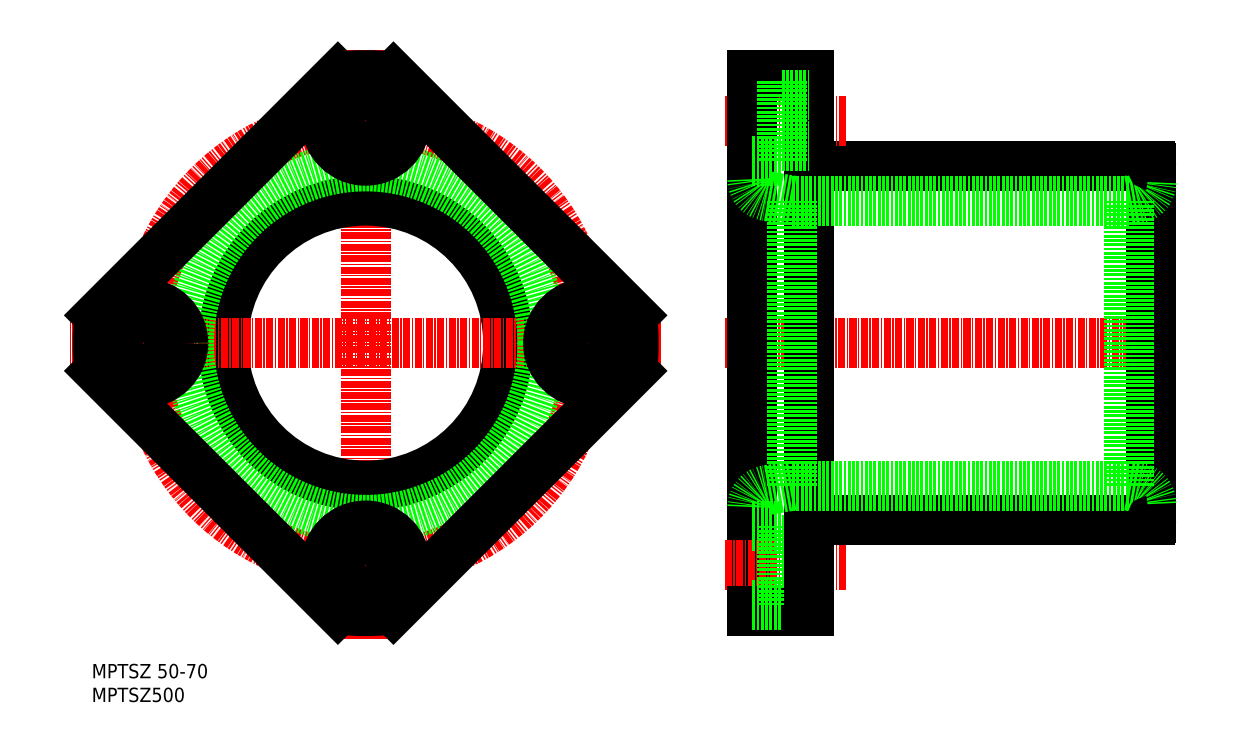
<metadata>
{"format":"dxf","ext":"dxf","renderer":"ezdxf+matplotlib","layout":"modelspace","background":"white","min_lineweight":24,"dpi":150}
</metadata>
<code>
0
SECTION
2
ENTITIES
0
LINE
8
CENTER
10
71.33
20
47.27
30
0
11
71.33
21
150.9
31
0
0
LINE
8
CENTER
10
71.33
20
47.27
30
0
11
71.33
21
150.9
31
0
0
CIRCLE
8
CENTER
10
71.33
20
99.09
30
0
40
39
0
ARC
8
0
10
71.33
20
99.09
30
0
40
47
50
84.05
51
95.95
0
TEXT
8
0
10
23.28
20
36.14
30
0
40
2.5
1
MPTSZ500
0
TEXT
8
0
10
23.28
20
40.31
30
0
40
2.5
1
MPTSZ 50-70
0
CIRCLE
8
0
10
71.33
20
99.09
30
0
40
25
0
LINE
8
CENTER
10
123.1
20
99.09
30
0
11
19.52
21
99.09
31
0
0
CIRCLE
8
0
10
71.33
20
99.09
30
0
40
31
0
CIRCLE
8
0
10
71.33
20
138.1
30
0
40
7
0
CIRCLE
8
0
10
71.33
20
138.1
30
0
40
4.5
0
LINE
8
0
10
149.1
20
130.1
30
0
11
208.8
21
130.1
31
0
0
LINE
8
CENTER
10
213.4
20
99.09
30
0
11
134.3
21
99.09
31
0
0
LINE
8
0
10
149.1
20
130.1
30
0
11
149.1
21
68.05
31
0
0
LINE
8
0
10
139.1
20
145.1
30
0
11
144.3
21
145.1
31
0
0
LINE
8
0
10
139.1
20
146.1
30
0
11
149.1
21
146.1
31
0
0
LINE
8
CENTER
10
134.3
20
138.1
30
0
11
155.5
21
138.1
31
0
0
LINE
8
0
10
139.1
20
146.1
30
0
11
139.1
21
52.09
31
0
0
LINE
8
0
10
149.1
20
146.1
30
0
11
149.1
21
130.1
31
0
0
LINE
8
0
10
144.3
20
131.1
30
0
11
144.3
21
145.1
31
0
0
LINE
8
0
10
144.3
20
142.6
30
0
11
149.1
21
142.6
31
0
0
LINE
8
0
10
209.1
20
129.8
30
0
11
209.1
21
68.35
31
0
0
CIRCLE
8
0
10
32.33
20
99.09
30
0
40
7
0
CIRCLE
8
0
10
32.33
20
99.09
30
0
40
4.5
0
CIRCLE
8
0
10
71.33
20
60.09
30
0
40
7
0
CIRCLE
8
0
10
71.33
20
60.09
30
0
40
4.5
0
CIRCLE
8
0
10
110.3
20
99.09
30
0
40
7
0
CIRCLE
8
0
10
110.3
20
99.09
30
0
40
4.5
0
LINE
8
0
10
139.1
20
131.1
30
0
11
144.3
21
131.1
31
0
0
LINE
8
0
10
144.3
20
133.6
30
0
11
149.1
21
133.6
31
0
0
LINE
8
CENTER
10
134.3
20
60.09
30
0
11
155.5
21
60.09
31
0
0
LINE
8
0
10
144.3
20
64.59
30
0
11
149.1
21
64.59
31
0
0
LINE
8
0
10
144.3
20
55.59
30
0
11
149.1
21
55.59
31
0
0
LINE
8
0
10
139.1
20
52.09
30
0
11
149.1
21
52.09
31
0
0
LINE
8
0
10
144.3
20
67.09
30
0
11
144.3
21
53.09
31
0
0
LINE
8
0
10
139.1
20
67.09
30
0
11
144.3
21
67.09
31
0
0
LINE
8
0
10
139.1
20
53.09
30
0
11
144.3
21
53.09
31
0
0
LINE
8
0
10
149.1
20
68.05
30
0
11
208.8
21
68.05
31
0
0
LINE
8
0
10
149.1
20
52.09
30
0
11
149.1
21
68.05
31
0
0
LINE
8
0
10
118.1
20
104
30
0
11
76.2
21
145.8
31
0
0
LINE
8
0
10
66.46
20
52.34
30
0
11
24.59
21
94.22
31
0
0
LINE
8
0
10
118.1
20
94.22
30
0
11
76.2
21
52.34
31
0
0
LINE
8
0
10
66.46
20
145.8
30
0
11
24.59
21
104
31
0
0
ARC
8
0
10
71.33
20
99.09
30
0
40
47
50
174.1
51
185.9
0
ARC
8
0
10
71.33
20
99.09
30
0
40
47
50
264.1
51
275.9
0
ARC
8
0
10
71.33
20
99.09
30
0
40
47
50
354.1
51
5.95
0
ARC
8
0
10
142.1
20
127.8
30
0
40
3
50
180
51
260
0
LINE
8
0
10
146.1
20
124.1
30
0
11
141.6
21
124.9
31
0
0
LINE
8
0
10
146.1
20
124.1
30
0
11
146.1
21
74.09
31
0
0
LINE
8
0
10
146.1
20
124.1
30
0
11
205.1
21
124.1
31
0
0
ARC
8
0
10
142.1
20
70.34
30
0
40
3
50
100
51
180
0
LINE
8
0
10
146.1
20
74.09
30
0
11
141.6
21
73.29
31
0
0
LINE
8
0
10
146.1
20
74.09
30
0
11
205.1
21
74.09
31
0
0
LINE
8
0
10
205.1
20
124.1
30
0
11
205.1
21
74.09
31
0
0
ARC
8
0
10
206.1
20
70.86
30
0
40
3
50
0
51
80
0
LINE
8
0
10
205.1
20
74.09
30
0
11
206.7
21
73.82
31
0
0
LINE
8
0
10
205.1
20
124.1
30
0
11
206.7
21
124.4
31
0
0
ARC
8
0
10
206.1
20
127.3
30
0
40
3
50
280
51
0
0
ARC
8
0
10
208.8
20
129.8
30
0
40
0.3
50
1.018e-13
51
90
0
ARC
8
0
10
208.8
20
68.35
30
0
40
0.3
50
270
51
1.018e-13
0
ENDSEC
0
EOF

</code>
